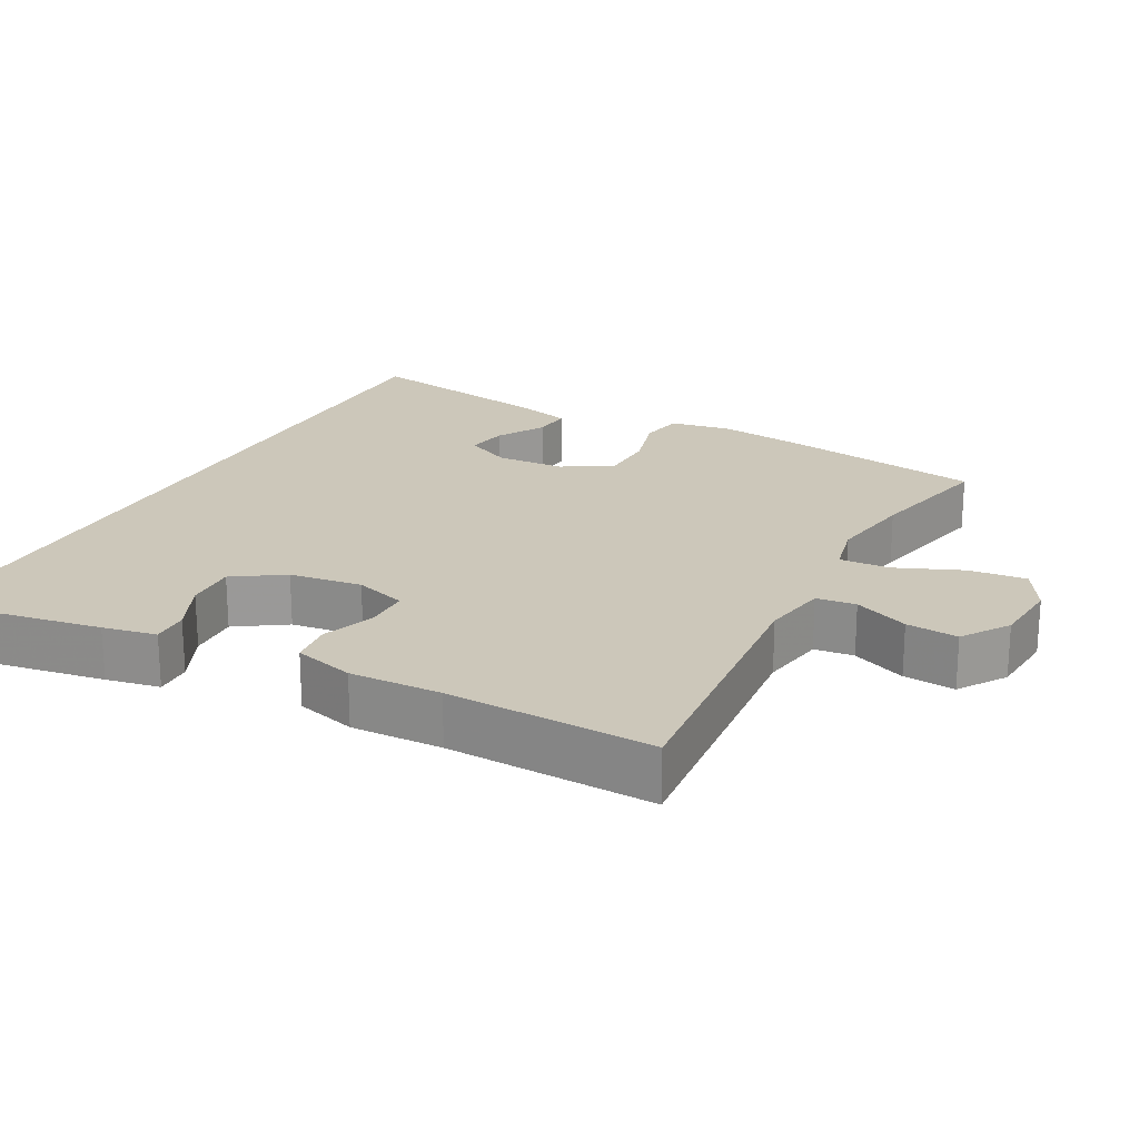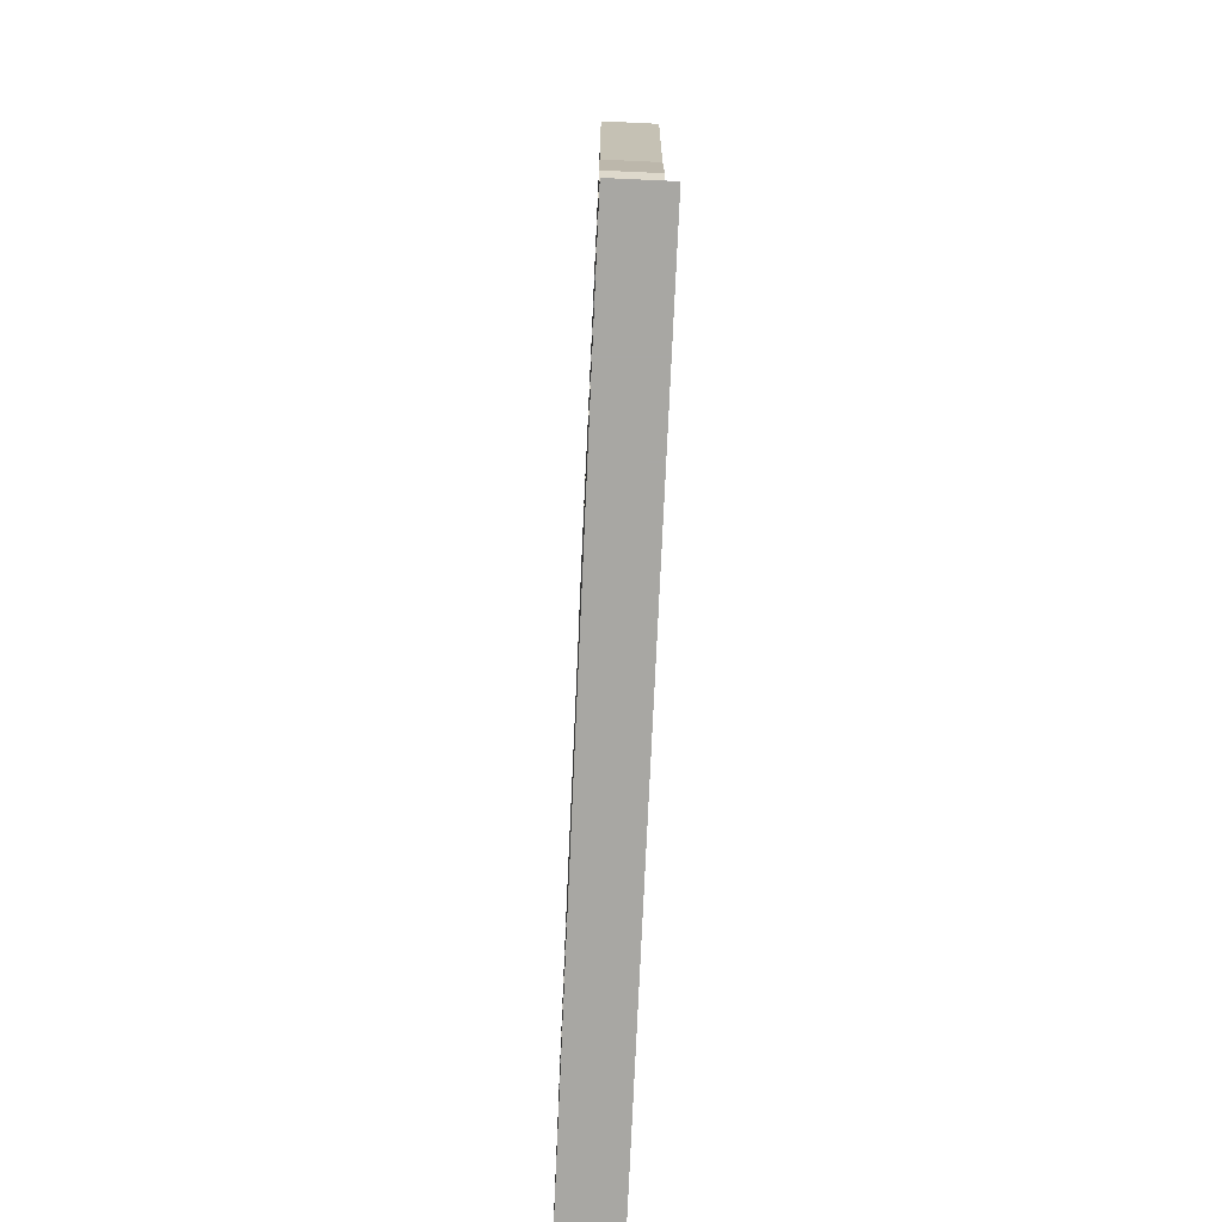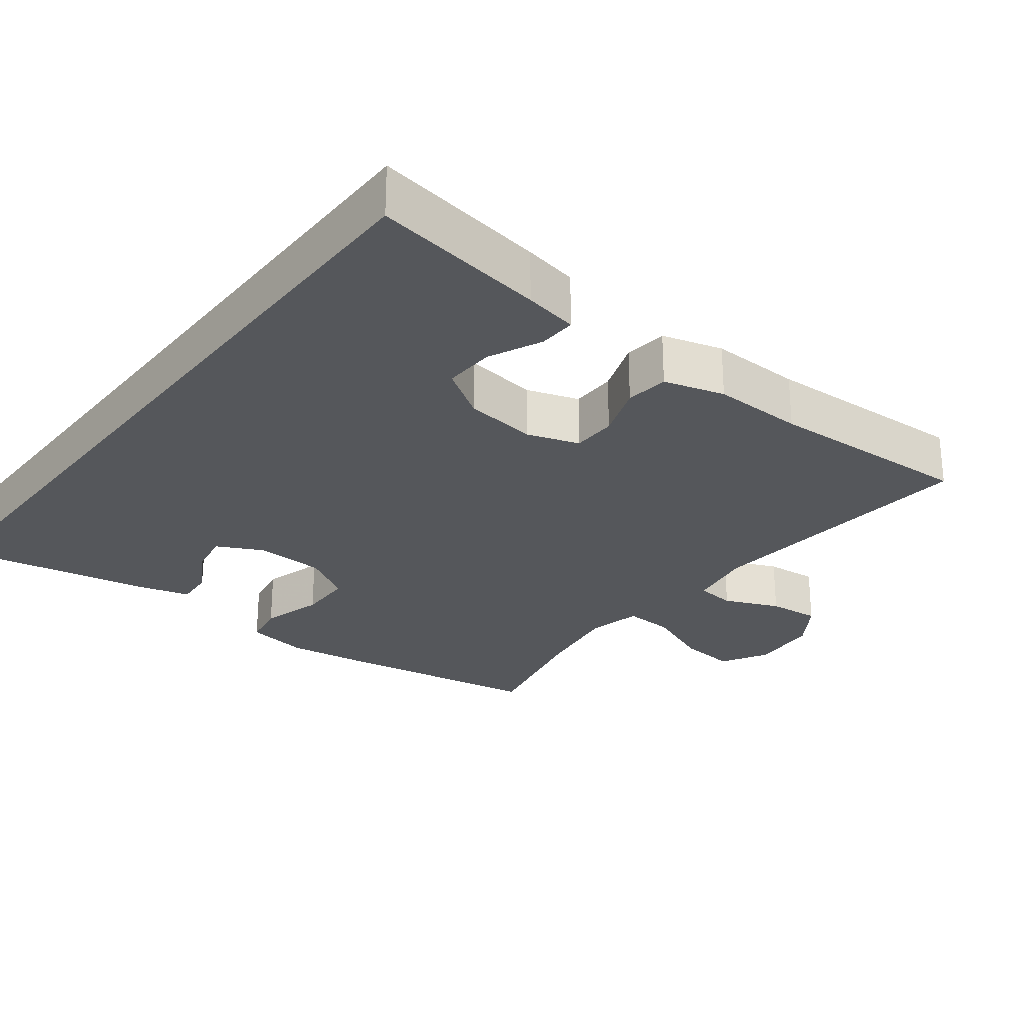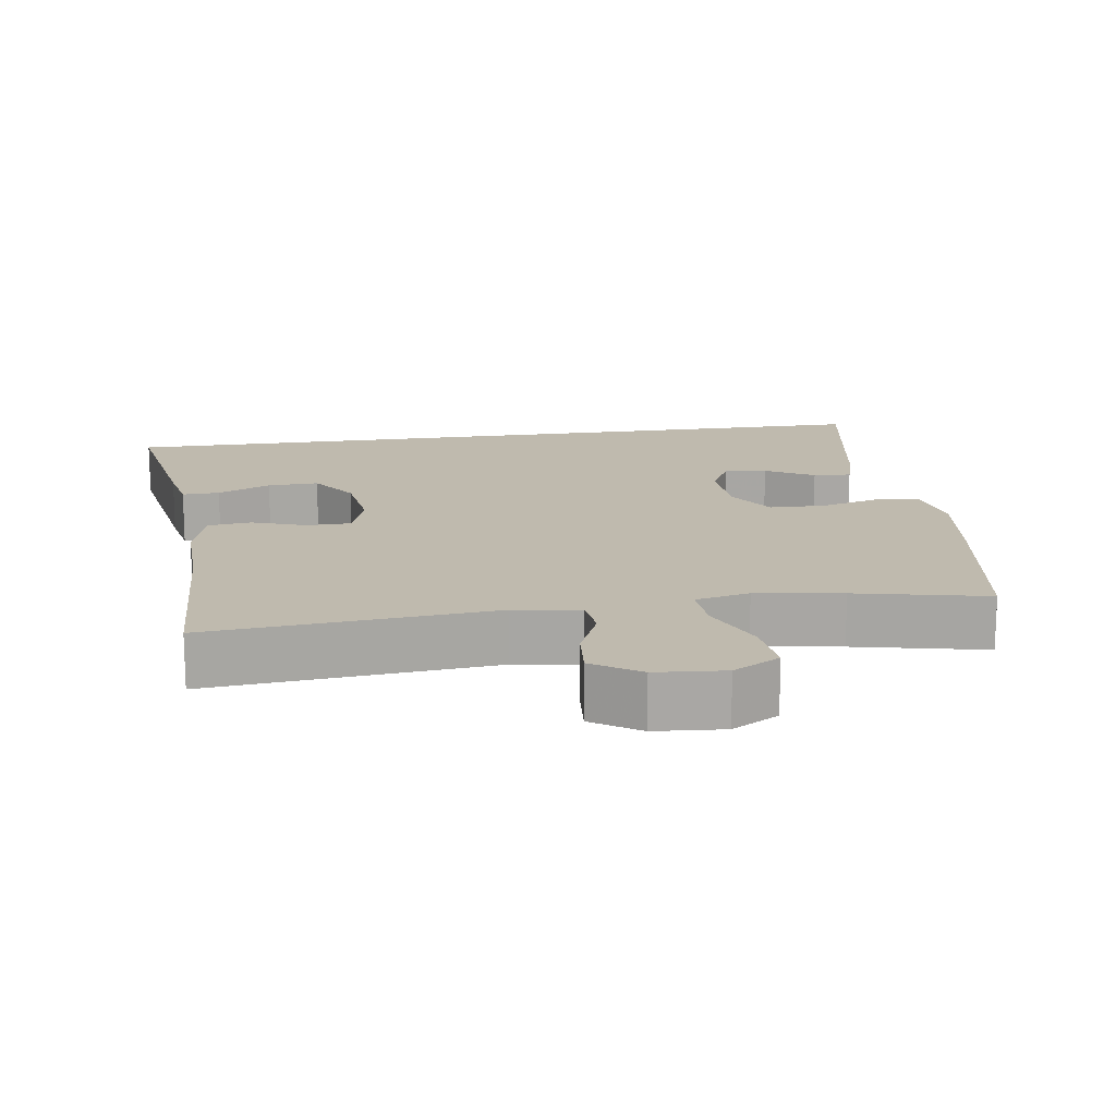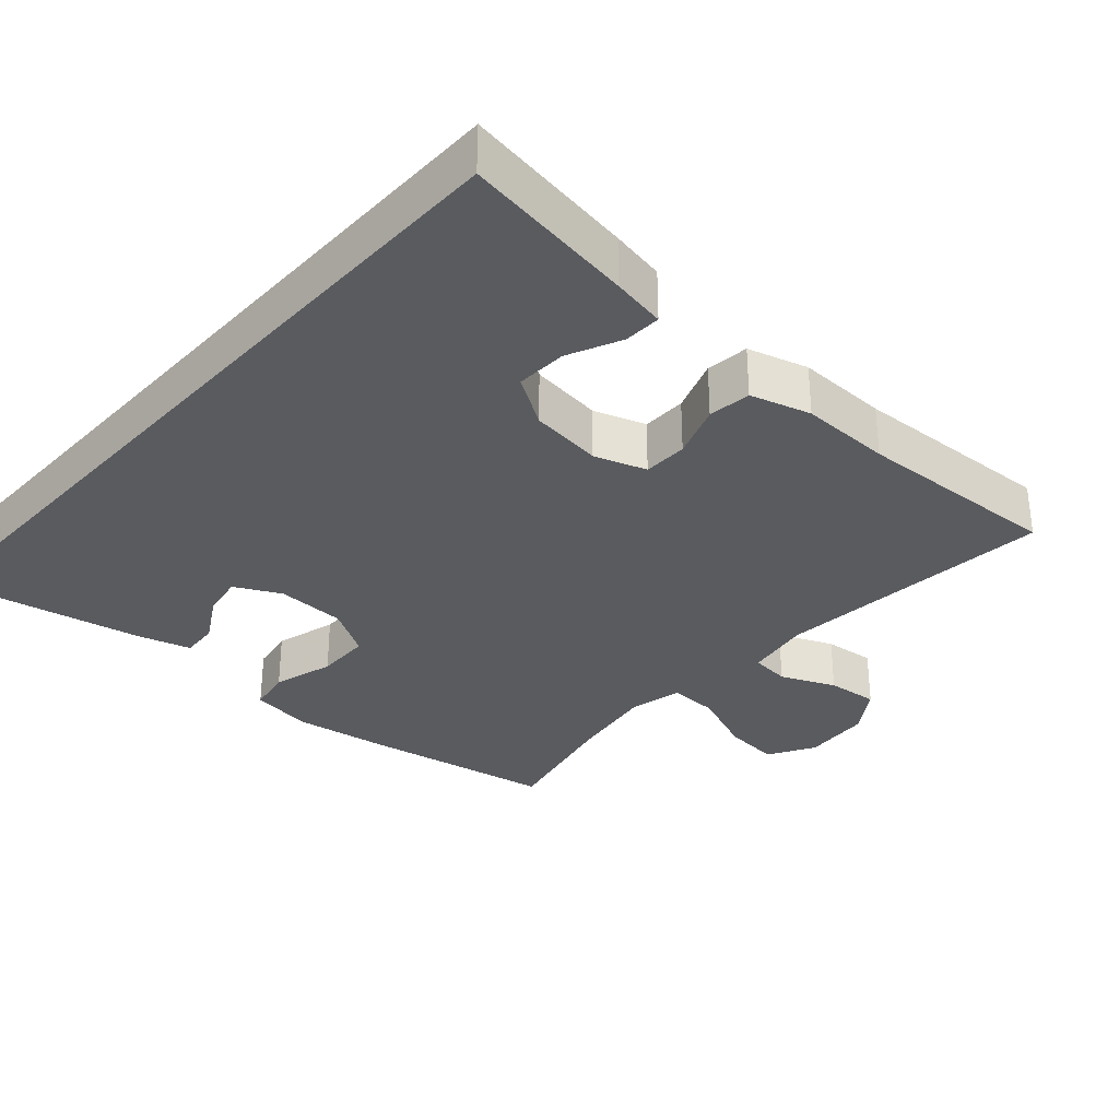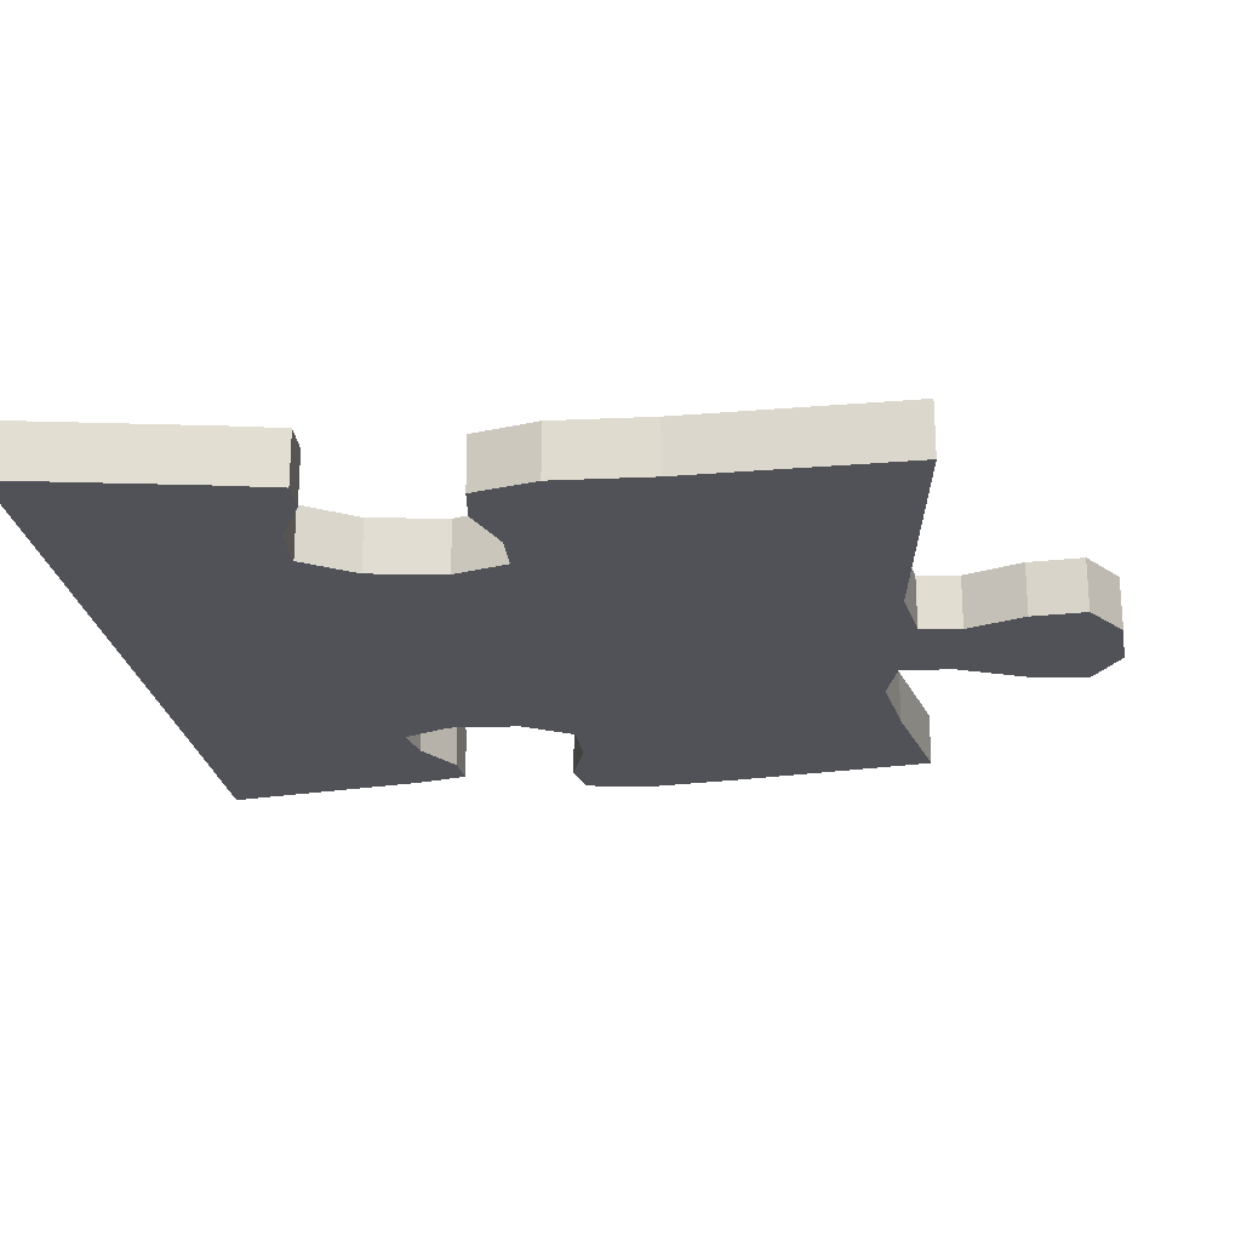
<metadata>
{"format":"obj","ext":"obj","renderer":"f3d","projection":"perspective","resolution":1024,"background":"white","views":[{"elev":21.3,"azim":-62.2,"up":"+Y"},{"elev":-74.5,"azim":-92.6,"up":"+Z"},{"elev":-26.9,"azim":-127.8,"up":"+Y"},{"elev":15.6,"azim":-8.8,"up":"+Y"},{"elev":-32.0,"azim":-131.8,"up":"+Y"},{"elev":-21.5,"azim":-84.0,"up":"+Y"}]}
</metadata>
<code>
v -0.5 0.07 0.5
v -0.108 0.07 0.465
v -0.017 0.07 0.481
v -0.011 0.07 0.536
v -0.044 0.07 0.612
v -0.051 0.07 0.684
v 0.014 0.07 0.728
v 0.109 0.07 0.736
v 0.174 0.07 0.699
v 0.166 0.07 0.619
v 0.128 0.07 0.526
v 0.125 0.07 0.457
v 0.2 0.07 0.44
v 0.319 0.07 0.459
v 0.5 0.07 0.5
v 0.547 0.07 0.23
v 0.566 0.07 0.099
v 0.552 0.07 0.012
v 0.491 0.07 0.001
v 0.405 0.07 0.025
v 0.328 0.07 0.023
v 0.287 0.07 -0.046
v 0.283 0.07 -0.142
v 0.315 0.07 -0.206
v 0.373 0.07 -0.196
v 0.44 0.07 -0.157
v 0.493 0.07 -0.153
v 0.514 0.07 -0.228
v 0.566 0.07 -0.5
v -0.553 0.07 -0.5
v -0.514 0.07 -0.257
v -0.5 0.07 -0.182
v -0.448 0.07 -0.184
v -0.374 0.07 -0.218
v -0.303 0.07 -0.221
v -0.258 0.07 -0.152
v -0.245 0.07 -0.051
v -0.269 0.07 0.021
v -0.331 0.07 0.022
v -0.406 0.07 -0.005
v -0.466 0.07 0.002
v -0.49 0.07 0.086
v -0.487 0.07 0.213
v -0.5 0 0.5
v -0.108 0 0.465
v -0.017 0 0.481
v -0.011 0 0.536
v -0.044 0 0.612
v -0.051 0 0.684
v 0.014 0 0.728
v 0.109 0 0.736
v 0.174 0 0.699
v 0.166 0 0.619
v 0.128 0 0.526
v 0.125 0 0.457
v 0.2 0 0.44
v 0.319 0 0.459
v 0.5 0 0.5
v 0.547 0 0.23
v 0.566 0 0.099
v 0.552 0 0.012
v 0.491 0 0.001
v 0.405 0 0.025
v 0.328 0 0.023
v 0.287 0 -0.046
v 0.283 0 -0.142
v 0.315 0 -0.206
v 0.373 0 -0.196
v 0.44 0 -0.157
v 0.493 0 -0.153
v 0.514 0 -0.228
v 0.566 0 -0.5
v -0.553 0 -0.5
v -0.514 0 -0.257
v -0.5 0 -0.182
v -0.448 0 -0.184
v -0.374 0 -0.218
v -0.303 0 -0.221
v -0.258 0 -0.152
v -0.245 0 -0.051
v -0.269 0 0.021
v -0.331 0 0.022
v -0.406 0 -0.005
v -0.466 0 0.002
v -0.49 0 0.086
v -0.487 0 0.213
f 40 41 42 43
f 39 40 43 1
f 38 39 1 2
f 37 38 2 3
f 36 37 3
f 31 32 33 34
f 31 34 35
f 30 31 35
f 29 30 35
f 28 29 35 36
f 25 26 27 28
f 24 25 28
f 17 18 19 20
f 17 20 21
f 14 15 16 17
f 13 14 17 21
f 12 13 21 22
f 8 9 10 11
f 8 11 12
f 7 8 12
f 4 5 6 7
f 3 4 7 12
f 24 28 36
f 23 24 36
f 22 23 36
f 3 12 22 36
f 86 85 84 83
f 44 86 83 82
f 45 44 82 81
f 46 45 81 80
f 46 80 79
f 77 76 75 74
f 78 77 74
f 78 74 73
f 78 73 72
f 79 78 72 71
f 71 70 69 68
f 71 68 67
f 63 62 61 60
f 64 63 60
f 60 59 58 57
f 64 60 57 56
f 65 64 56 55
f 54 53 52 51
f 55 54 51
f 55 51 50
f 50 49 48 47
f 55 50 47 46
f 79 71 67
f 79 67 66
f 79 66 65
f 79 65 55 46
f 1 44 45 2
f 2 45 46 3
f 3 46 47 4
f 4 47 48 5
f 5 48 49 6
f 6 49 50 7
f 7 50 51 8
f 8 51 52 9
f 9 52 53 10
f 10 53 54 11
f 11 54 55 12
f 12 55 56 13
f 13 56 57 14
f 14 57 58 15
f 15 58 59 16
f 16 59 60 17
f 17 60 61 18
f 18 61 62 19
f 19 62 63 20
f 20 63 64 21
f 21 64 65 22
f 22 65 66 23
f 23 66 67 24
f 24 67 68 25
f 25 68 69 26
f 26 69 70 27
f 27 70 71 28
f 28 71 72 29
f 29 72 73 30
f 30 73 74 31
f 31 74 75 32
f 32 75 76 33
f 33 76 77 34
f 34 77 78 35
f 35 78 79 36
f 36 79 80 37
f 37 80 81 38
f 38 81 82 39
f 39 82 83 40
f 40 83 84 41
f 41 84 85 42
f 42 85 86 43
f 43 86 44 1

</code>
